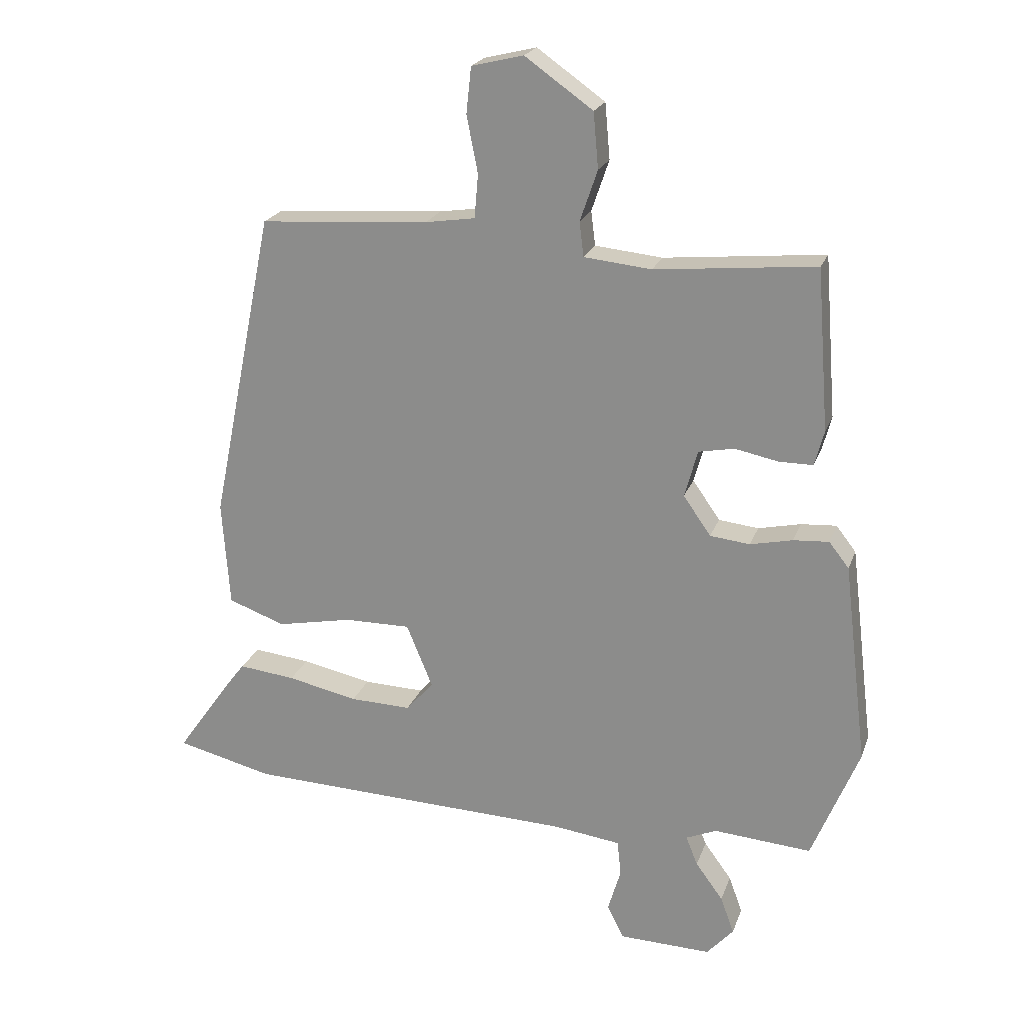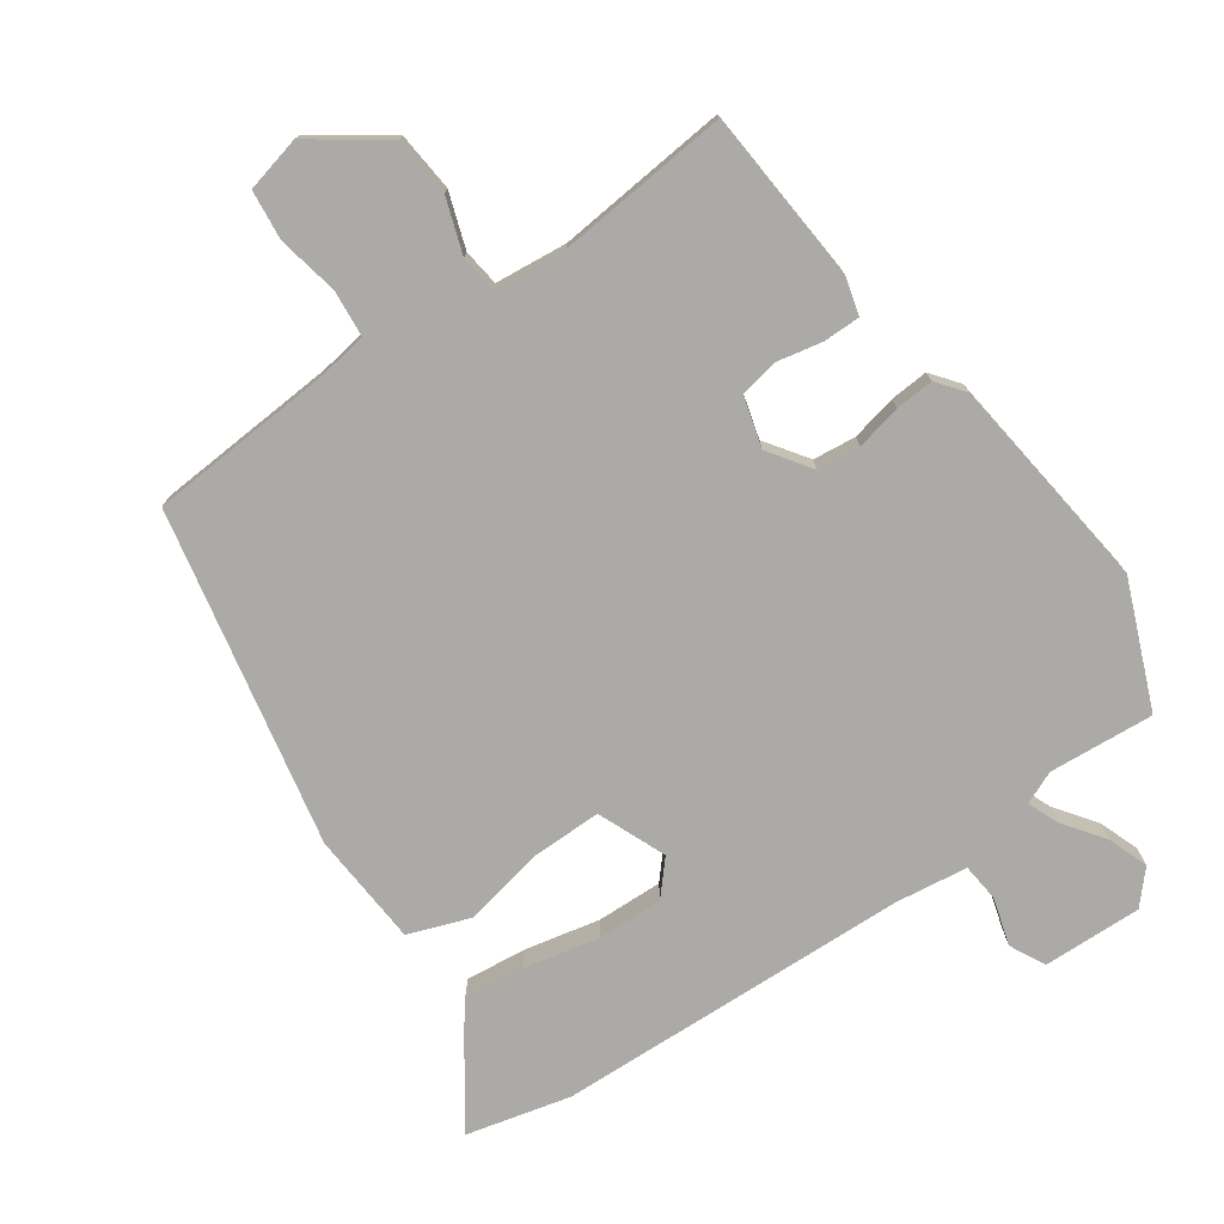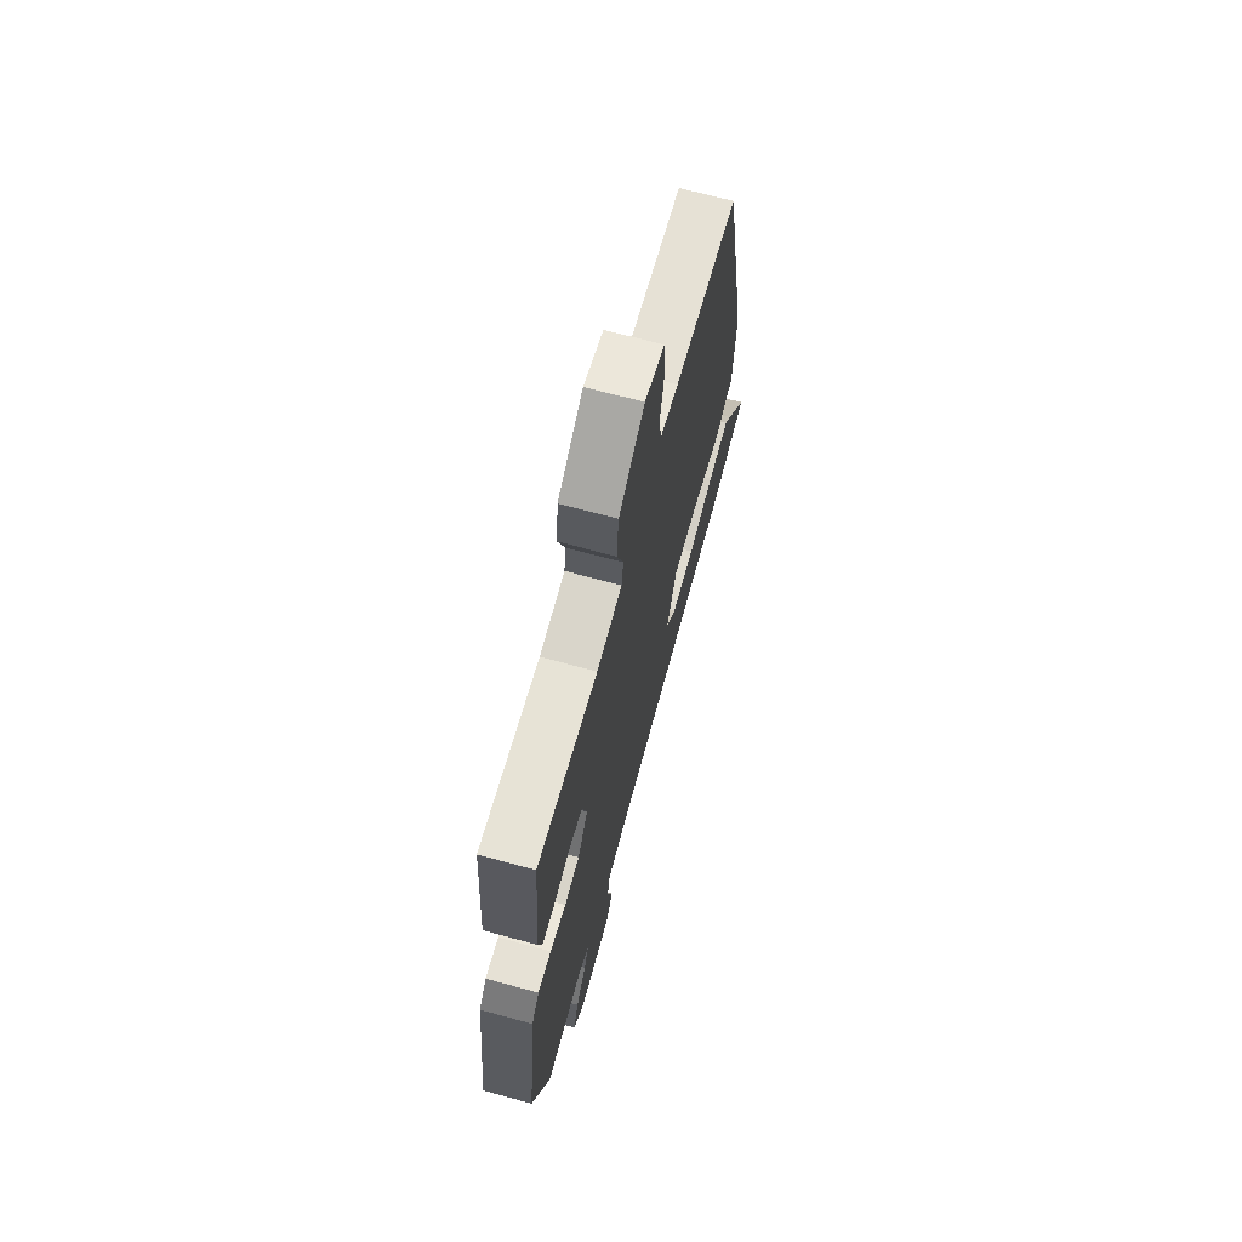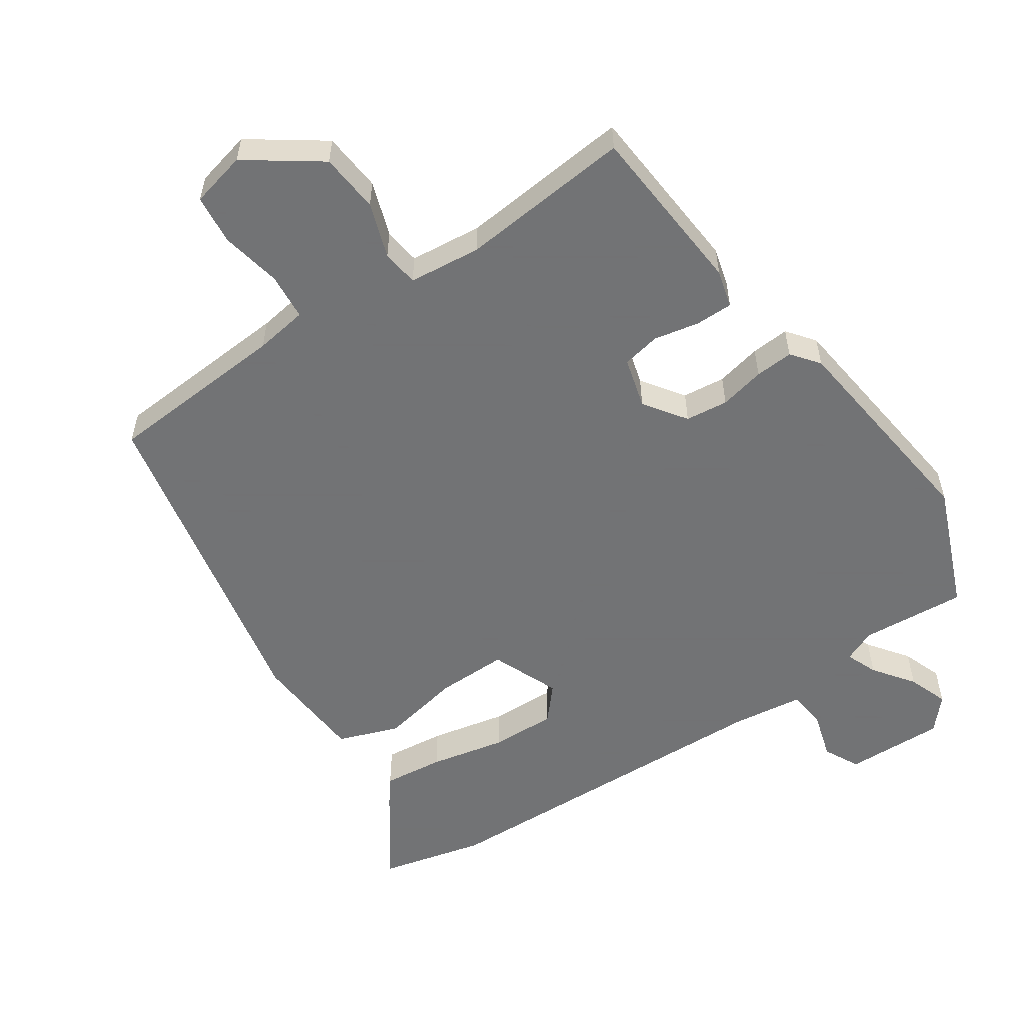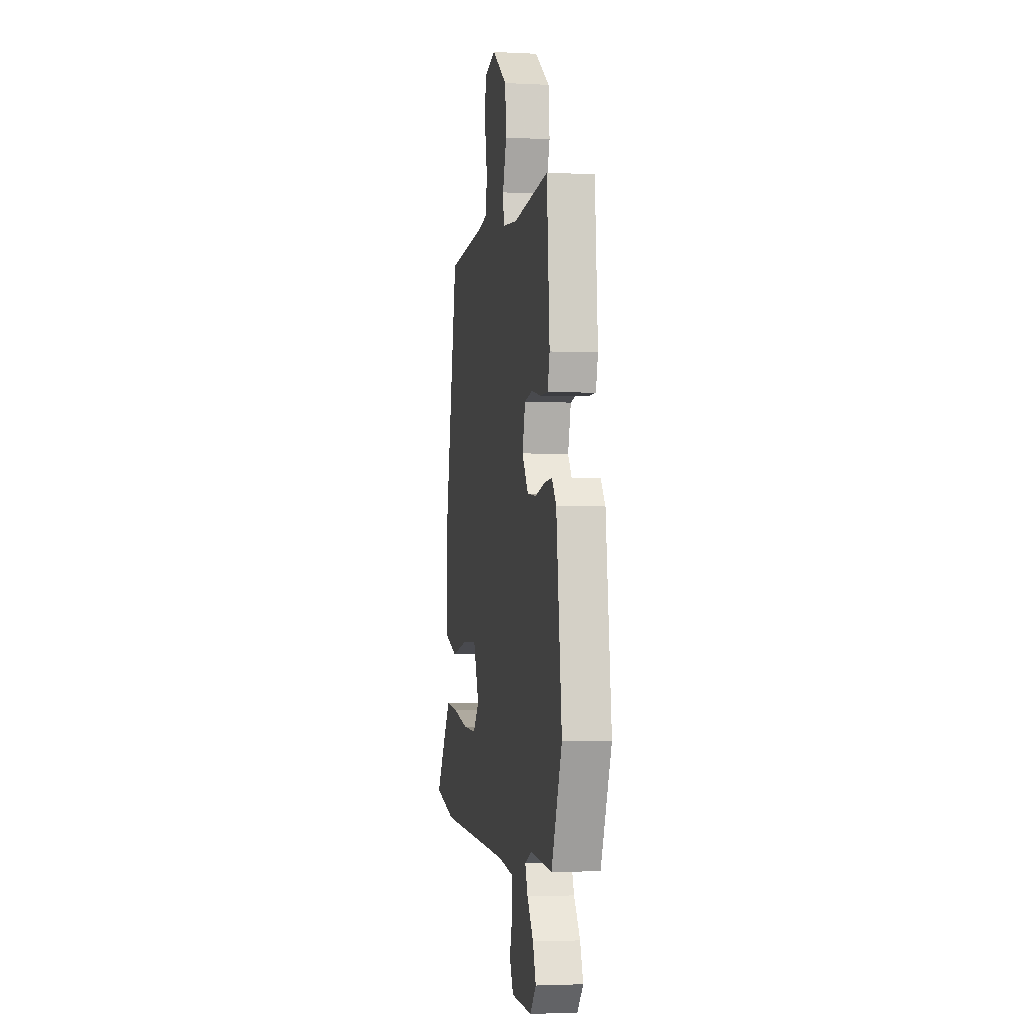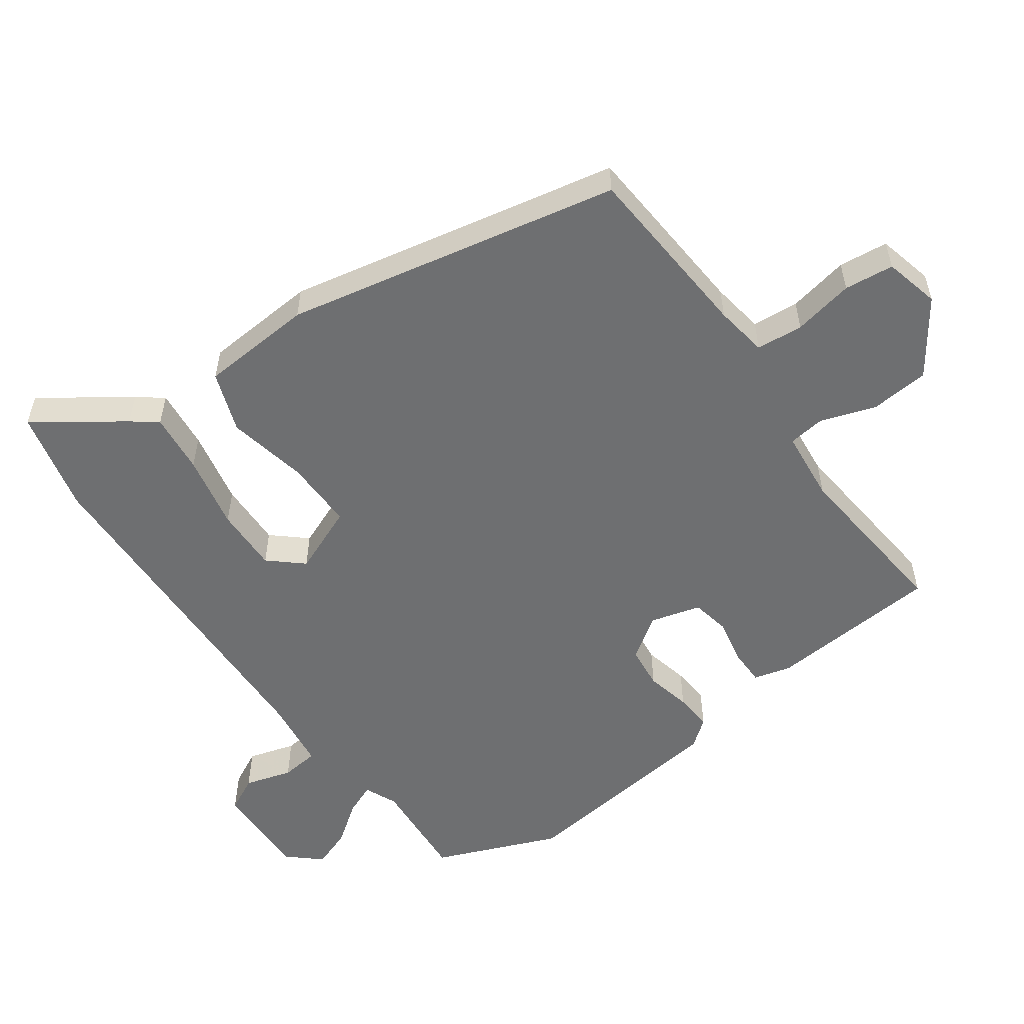
<metadata>
{"format":"obj","ext":"obj","renderer":"f3d","projection":"perspective","resolution":1024,"background":"white","views":[{"elev":21.7,"azim":16.7,"up":"+Z"},{"elev":-75.7,"azim":34.9,"up":"+Y"},{"elev":68.7,"azim":105.3,"up":"+Z"},{"elev":-55.7,"azim":34.1,"up":"+Y"},{"elev":-2.7,"azim":80.1,"up":"+Z"},{"elev":-54.6,"azim":-54.3,"up":"+Y"}]}
</metadata>
<code>
v 0.575 0.07 -0.317
v 0.499 0.07 -0.503
v 0.342 0.07 -0.491
v 0.293 0.07 -0.512
v 0.312 0.07 -0.559
v 0.356 0.07 -0.619
v 0.378 0.07 -0.679
v 0.335 0.07 -0.727
v 0.187 0.07 -0.723
v 0.16 0.07 -0.67
v 0.181 0.07 -0.599
v 0.175 0.07 -0.542
v 0.068 0.07 -0.528
v -0.463 0.07 -0.509
v -0.619 0.07 -0.471
v -0.528 0.07 -0.342
v -0.499 0.07 -0.304
v -0.408 0.07 -0.314
v -0.295 0.07 -0.338
v -0.197 0.07 -0.341
v -0.153 0.07 -0.291
v -0.195 0.07 -0.189
v -0.301 0.07 -0.19
v -0.422 0.07 -0.214
v -0.513 0.07 -0.181
v -0.525 0.07 -0.011
v -0.423 0.07 0.49
v -0.151 0.07 0.509
v -0.072 0.07 0.521
v -0.066 0.07 0.591
v -0.084 0.07 0.682
v -0.076 0.07 0.756
v 0.007 0.07 0.776
v 0.116 0.07 0.699
v 0.124 0.07 0.61
v 0.096 0.07 0.528
v 0.103 0.07 0.473
v 0.211 0.07 0.462
v 0.468 0.07 0.487
v 0.488 0.07 0.228
v 0.473 0.07 0.172
v 0.418 0.07 0.172
v 0.349 0.07 0.186
v 0.292 0.07 0.175
v 0.271 0.07 0.099
v 0.315 0.07 0.036
v 0.379 0.07 0.029
v 0.447 0.07 0.044
v 0.504 0.07 0.048
v 0.536 0.07 0.007
v 0.575 0 -0.317
v 0.499 0 -0.503
v 0.342 0 -0.491
v 0.293 0 -0.512
v 0.312 0 -0.559
v 0.356 0 -0.619
v 0.378 0 -0.679
v 0.335 0 -0.727
v 0.187 0 -0.723
v 0.16 0 -0.67
v 0.181 0 -0.599
v 0.175 0 -0.542
v 0.068 0 -0.528
v -0.463 0 -0.509
v -0.619 0 -0.471
v -0.528 0 -0.342
v -0.499 0 -0.304
v -0.408 0 -0.314
v -0.295 0 -0.338
v -0.197 0 -0.341
v -0.153 0 -0.291
v -0.195 0 -0.189
v -0.301 0 -0.19
v -0.422 0 -0.214
v -0.513 0 -0.181
v -0.525 0 -0.011
v -0.423 0 0.49
v -0.151 0 0.509
v -0.072 0 0.521
v -0.066 0 0.591
v -0.084 0 0.682
v -0.076 0 0.756
v 0.007 0 0.776
v 0.116 0 0.699
v 0.124 0 0.61
v 0.096 0 0.528
v 0.103 0 0.473
v 0.211 0 0.462
v 0.468 0 0.487
v 0.488 0 0.228
v 0.473 0 0.172
v 0.418 0 0.172
v 0.349 0 0.186
v 0.292 0 0.175
v 0.271 0 0.099
v 0.315 0 0.036
v 0.379 0 0.029
v 0.447 0 0.044
v 0.504 0 0.048
v 0.536 0 0.007
f 47 48 49 50
f 46 47 50 1
f 40 41 42 43
f 38 39 40 43
f 37 38 43 44
f 33 34 35 36
f 33 36 37
f 30 31 32 33
f 29 30 33 37
f 28 29 37 44
f 23 24 25 26
f 22 23 26 27
f 21 22 27 28
f 16 17 18 19
f 16 19 20
f 13 14 15 16
f 12 13 16 20
f 8 9 10 11
f 8 11 12
f 5 6 7 8
f 4 5 8 12
f 3 4 12 20
f 46 1 2 3
f 45 46 3 20
f 21 28 44 45
f 20 21 45
f 100 99 98 97
f 51 100 97 96
f 93 92 91 90
f 93 90 89 88
f 94 93 88 87
f 86 85 84 83
f 87 86 83
f 83 82 81 80
f 87 83 80 79
f 94 87 79 78
f 76 75 74 73
f 77 76 73 72
f 78 77 72 71
f 69 68 67 66
f 70 69 66
f 66 65 64 63
f 70 66 63 62
f 61 60 59 58
f 62 61 58
f 58 57 56 55
f 62 58 55 54
f 70 62 54 53
f 53 52 51 96
f 70 53 96 95
f 95 94 78 71
f 95 71 70
f 1 51 52 2
f 2 52 53 3
f 3 53 54 4
f 4 54 55 5
f 5 55 56 6
f 6 56 57 7
f 7 57 58 8
f 8 58 59 9
f 9 59 60 10
f 10 60 61 11
f 11 61 62 12
f 12 62 63 13
f 13 63 64 14
f 14 64 65 15
f 15 65 66 16
f 16 66 67 17
f 17 67 68 18
f 18 68 69 19
f 19 69 70 20
f 20 70 71 21
f 21 71 72 22
f 22 72 73 23
f 23 73 74 24
f 24 74 75 25
f 25 75 76 26
f 26 76 77 27
f 27 77 78 28
f 28 78 79 29
f 29 79 80 30
f 30 80 81 31
f 31 81 82 32
f 32 82 83 33
f 33 83 84 34
f 34 84 85 35
f 35 85 86 36
f 36 86 87 37
f 37 87 88 38
f 38 88 89 39
f 39 89 90 40
f 40 90 91 41
f 41 91 92 42
f 42 92 93 43
f 43 93 94 44
f 44 94 95 45
f 45 95 96 46
f 46 96 97 47
f 47 97 98 48
f 48 98 99 49
f 49 99 100 50
f 50 100 51 1

</code>
